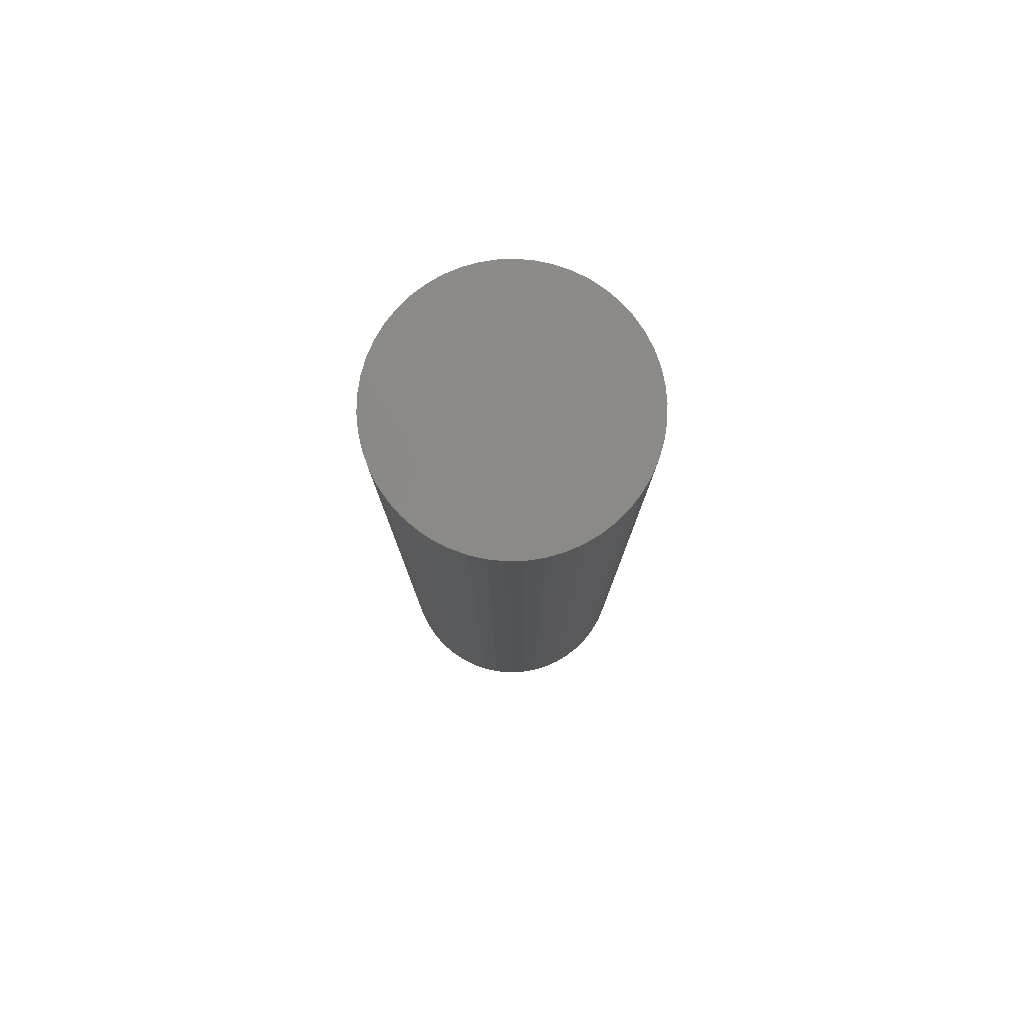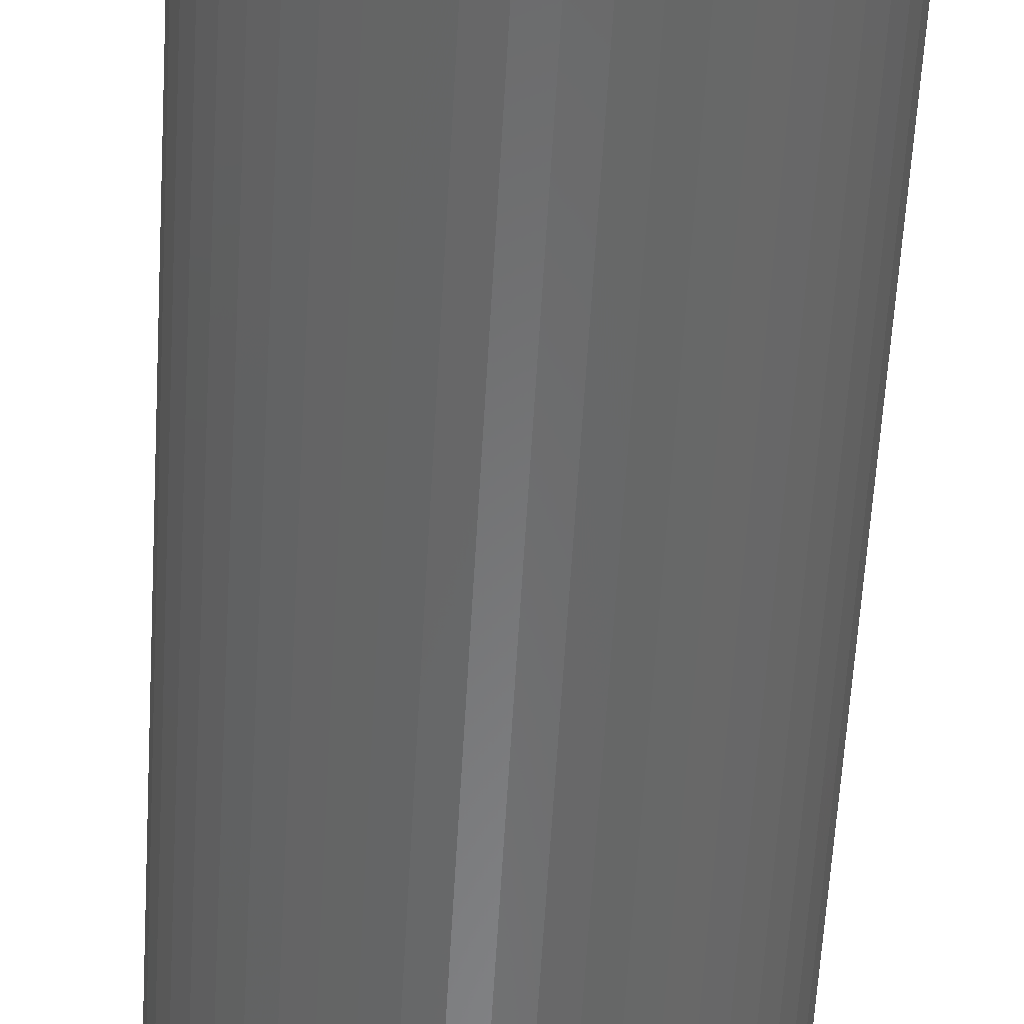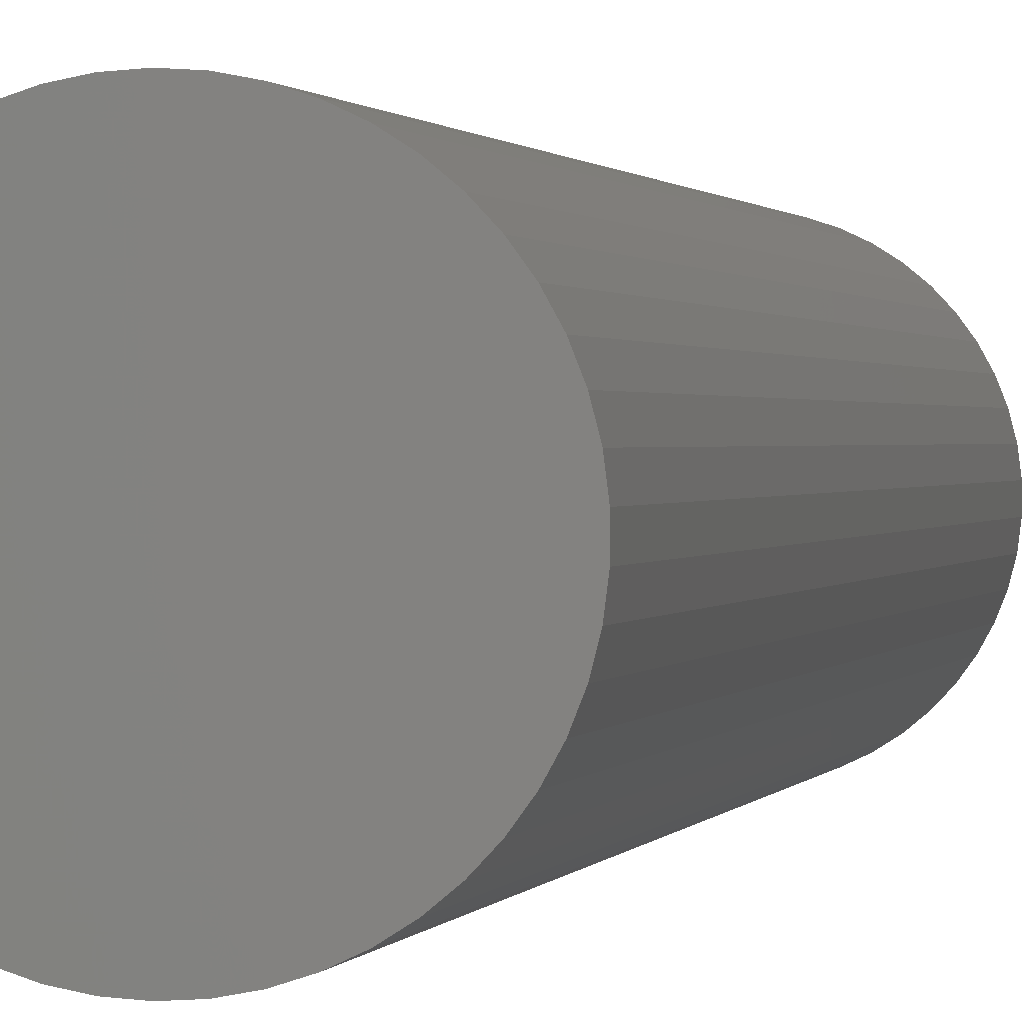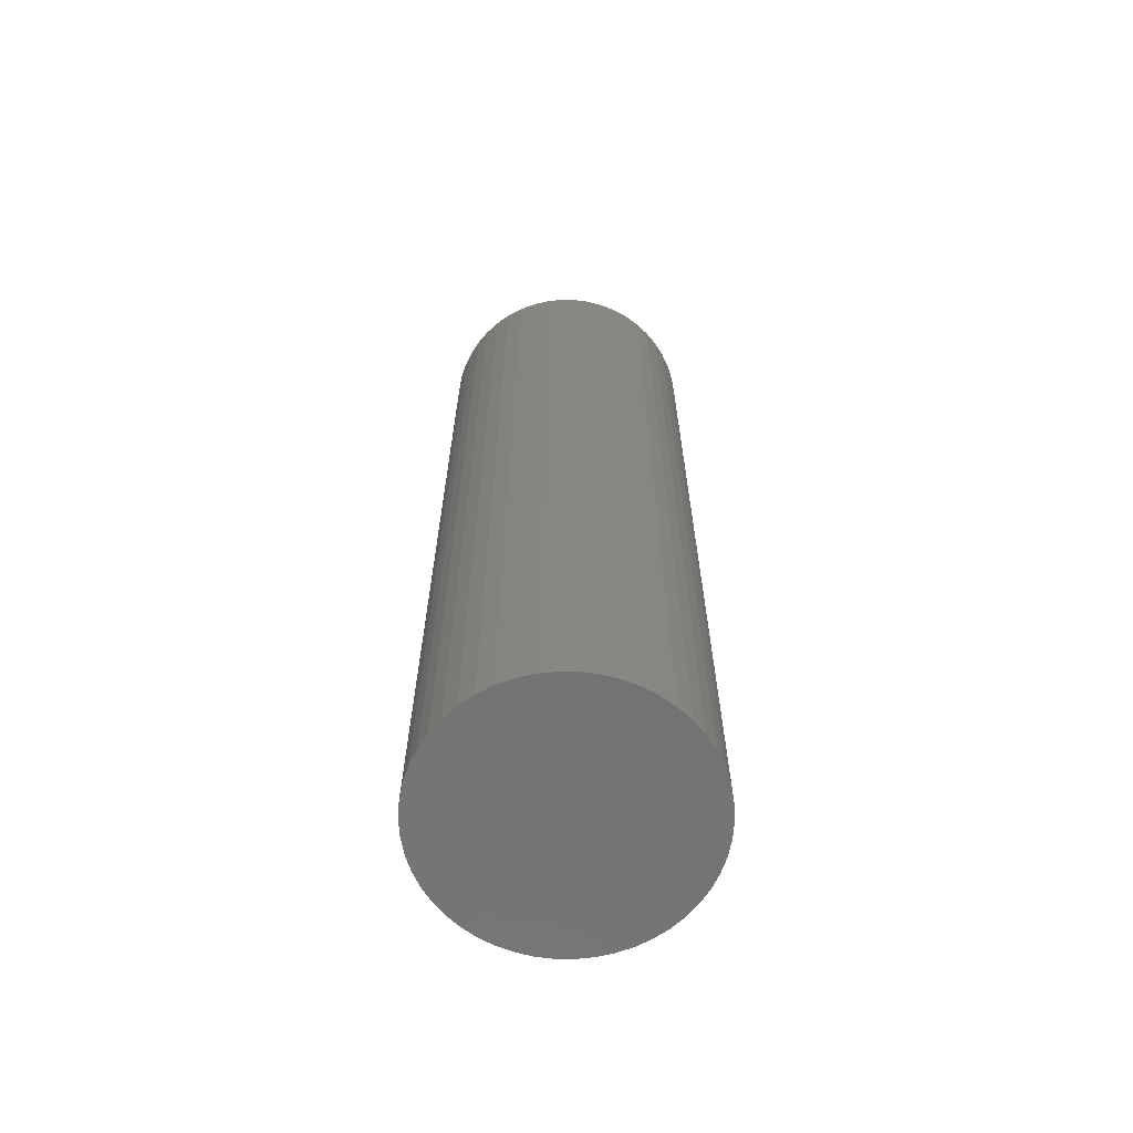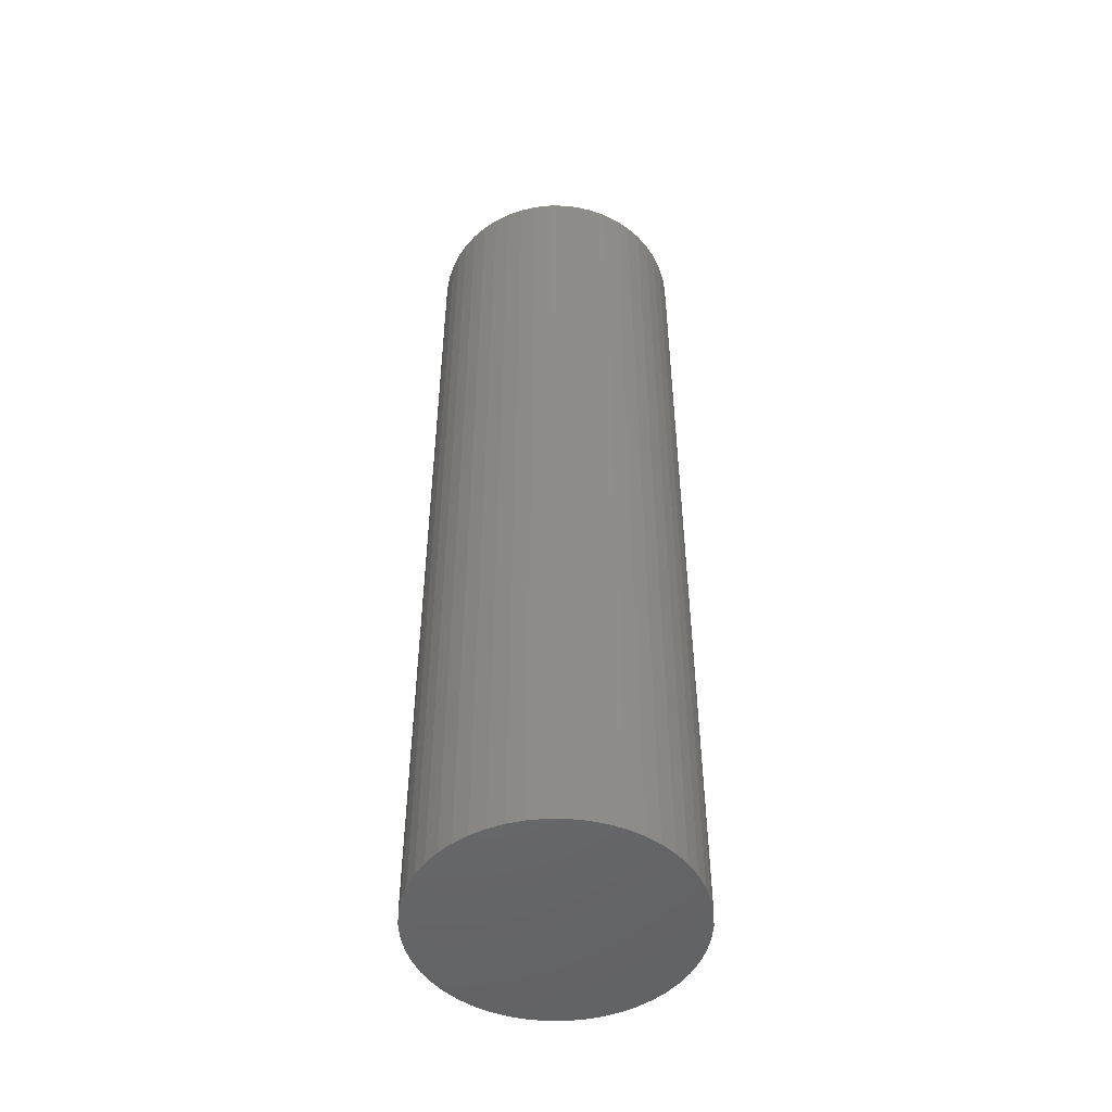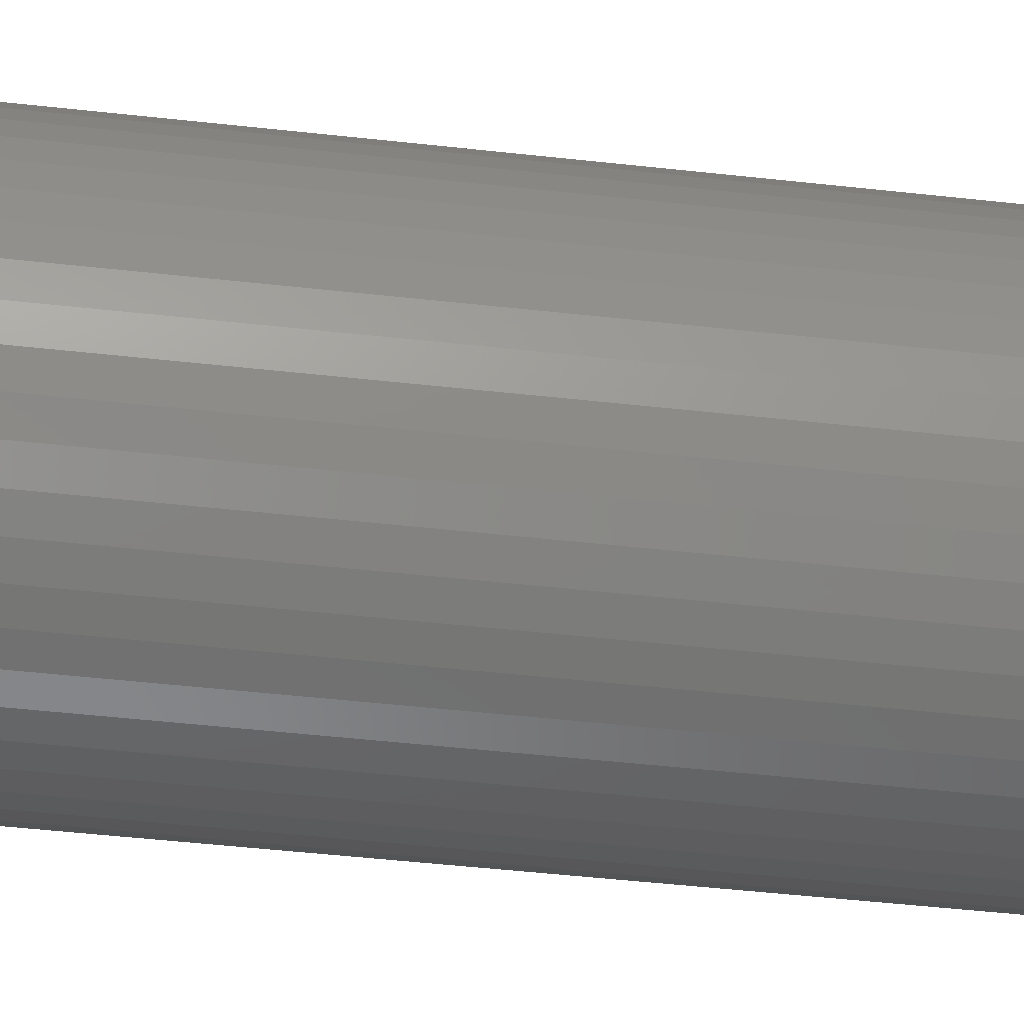
<metadata>
{"format":"stl","ext":"stl","renderer":"f3d","projection":"perspective","resolution":1024,"background":"white","views":[{"elev":79.3,"azim":-5.4,"up":"+Z"},{"elev":-55.6,"azim":176.8,"up":"+Y"},{"elev":0.8,"azim":-167.7,"up":"+Y"},{"elev":-65.3,"azim":-112.1,"up":"+Z"},{"elev":-49.7,"azim":-104.7,"up":"+Z"},{"elev":-43.0,"azim":82.2,"up":"+Y"}]}
</metadata>
<code>
# stl→obj: 100 verts, 196 faces
v 0.001128 0.008929 0
v 0 0.009 0
v 0.001128 0.008929 0.065
v 0 0.009 0.065
v 0.002238 0.008717 0
v 0.002238 0.008717 0.065
v 0.003313 0.008368 0
v 0.003313 0.008368 0.065
v 0.004336 0.007887 0
v 0.004336 0.007887 0.065
v 0.00529 0.007281 0
v 0.00529 0.007281 0.065
v 0.006161 0.006561 0
v 0.006161 0.006561 0.065
v 0.006935 0.005737 0
v 0.006935 0.005737 0.065
v 0.007599 0.004822 0
v 0.007599 0.004822 0.065
v 0.008143 0.003832 0
v 0.008143 0.003832 0.065
v 0.00856 0.002781 0
v 0.00856 0.002781 0.065
v 0.008841 0.001686 0
v 0.008841 0.001686 0.065
v 0.008982 0.0005651 0
v 0.008982 0.0005651 0.065
v 0.008982 -0.0005651 0
v 0.008982 -0.0005651 0.065
v 0.008841 -0.001686 0
v 0.008841 -0.001686 0.065
v 0.00856 -0.002781 0
v 0.00856 -0.002781 0.065
v 0.008143 -0.003832 0
v 0.008143 -0.003832 0.065
v 0.007599 -0.004822 0
v 0.007599 -0.004822 0.065
v 0.006935 -0.005737 0
v 0.006935 -0.005737 0.065
v 0.006161 -0.006561 0
v 0.006161 -0.006561 0.065
v 0.00529 -0.007281 0
v 0.00529 -0.007281 0.065
v 0.004336 -0.007887 0
v 0.004336 -0.007887 0.065
v 0.003313 -0.008368 0
v 0.003313 -0.008368 0.065
v 0.002238 -0.008717 0
v 0.002238 -0.008717 0.065
v 0.001128 -0.008929 0
v 0.001128 -0.008929 0.065
v -2.895e-18 -0.009 0
v -2.895e-18 -0.009 0.065
v -0.001128 -0.008929 0
v -0.001128 -0.008929 0.065
v -0.002238 -0.008717 0
v -0.002238 -0.008717 0.065
v -0.003313 -0.008368 0
v -0.003313 -0.008368 0.065
v -0.004336 -0.007887 0
v -0.004336 -0.007887 0.065
v -0.00529 -0.007281 0
v -0.00529 -0.007281 0.065
v -0.006161 -0.006561 0
v -0.006161 -0.006561 0.065
v -0.006935 -0.005737 0
v -0.006935 -0.005737 0.065
v -0.007599 -0.004822 0
v -0.007599 -0.004822 0.065
v -0.008143 -0.003832 0
v -0.008143 -0.003832 0.065
v -0.00856 -0.002781 0
v -0.00856 -0.002781 0.065
v -0.008841 -0.001686 0
v -0.008841 -0.001686 0.065
v -0.008982 -0.0005651 0
v -0.008982 -0.0005651 0.065
v -0.008982 0.0005651 0
v -0.008982 0.0005651 0.065
v -0.008841 0.001686 0
v -0.008841 0.001686 0.065
v -0.00856 0.002781 0
v -0.00856 0.002781 0.065
v -0.008143 0.003832 0
v -0.008143 0.003832 0.065
v -0.007599 0.004822 0
v -0.007599 0.004822 0.065
v -0.006935 0.005737 0
v -0.006935 0.005737 0.065
v -0.006161 0.006561 0
v -0.006161 0.006561 0.065
v -0.00529 0.007281 0
v -0.00529 0.007281 0.065
v -0.004336 0.007887 0
v -0.004336 0.007887 0.065
v -0.003313 0.008368 0
v -0.003313 0.008368 0.065
v -0.002238 0.008717 0
v -0.002238 0.008717 0.065
v -0.001128 0.008929 0
v -0.001128 0.008929 0.065
f 1 2 3
f 3 2 4
f 5 1 6
f 6 1 3
f 7 5 8
f 8 5 6
f 9 7 10
f 10 7 8
f 11 9 12
f 12 9 10
f 13 11 14
f 14 11 12
f 15 13 16
f 16 13 14
f 17 15 18
f 18 15 16
f 19 17 20
f 20 17 18
f 21 19 22
f 22 19 20
f 23 21 24
f 24 21 22
f 25 23 26
f 26 23 24
f 27 25 28
f 28 25 26
f 29 27 30
f 30 27 28
f 31 29 32
f 32 29 30
f 33 31 34
f 34 31 32
f 35 33 36
f 36 33 34
f 37 35 38
f 38 35 36
f 39 37 40
f 40 37 38
f 41 39 42
f 42 39 40
f 43 41 44
f 44 41 42
f 45 43 46
f 46 43 44
f 47 45 48
f 48 45 46
f 49 47 50
f 50 47 48
f 51 49 52
f 52 49 50
f 53 51 54
f 54 51 52
f 55 53 56
f 56 53 54
f 57 55 58
f 58 55 56
f 59 57 60
f 60 57 58
f 61 59 62
f 62 59 60
f 63 61 64
f 64 61 62
f 65 63 66
f 66 63 64
f 67 65 68
f 68 65 66
f 69 67 70
f 70 67 68
f 71 69 72
f 72 69 70
f 73 71 74
f 74 71 72
f 75 73 76
f 76 73 74
f 77 75 78
f 78 75 76
f 79 77 80
f 80 77 78
f 81 79 82
f 82 79 80
f 83 81 84
f 84 81 82
f 85 83 86
f 86 83 84
f 87 85 88
f 88 85 86
f 89 87 90
f 90 87 88
f 91 89 92
f 92 89 90
f 93 91 94
f 94 91 92
f 95 93 96
f 96 93 94
f 97 95 98
f 98 95 96
f 99 97 100
f 100 97 98
f 2 99 4
f 4 99 100
f 2 1 99
f 99 1 5
f 99 5 97
f 97 5 7
f 97 7 95
f 95 7 9
f 95 9 93
f 93 9 11
f 93 11 91
f 91 11 13
f 91 13 89
f 89 13 15
f 89 15 87
f 87 15 17
f 87 17 85
f 85 17 19
f 85 19 83
f 83 19 21
f 83 21 81
f 81 21 23
f 81 23 79
f 79 23 25
f 79 25 77
f 77 25 27
f 77 27 75
f 75 27 29
f 75 29 73
f 73 29 31
f 73 31 71
f 71 31 33
f 71 33 69
f 69 33 35
f 69 35 67
f 67 35 37
f 67 37 65
f 65 37 39
f 65 39 63
f 63 39 41
f 63 41 61
f 61 41 43
f 61 43 59
f 59 43 45
f 59 45 57
f 57 45 47
f 57 47 55
f 55 47 49
f 55 49 53
f 53 49 51
f 4 100 3
f 3 100 98
f 3 98 6
f 6 98 96
f 6 96 8
f 8 96 94
f 8 94 10
f 10 94 92
f 10 92 12
f 12 92 90
f 12 90 14
f 14 90 88
f 14 88 16
f 16 88 86
f 16 86 18
f 18 86 84
f 18 84 20
f 20 84 82
f 20 82 22
f 22 82 80
f 22 80 24
f 24 80 78
f 24 78 26
f 26 78 76
f 26 76 28
f 28 76 74
f 28 74 30
f 30 74 72
f 30 72 32
f 32 72 70
f 32 70 34
f 34 70 68
f 34 68 36
f 36 68 66
f 36 66 38
f 38 66 64
f 38 64 40
f 40 64 62
f 40 62 42
f 42 62 60
f 42 60 44
f 44 60 58
f 44 58 46
f 46 58 56
f 46 56 48
f 48 56 54
f 48 54 50
f 50 54 52

</code>
